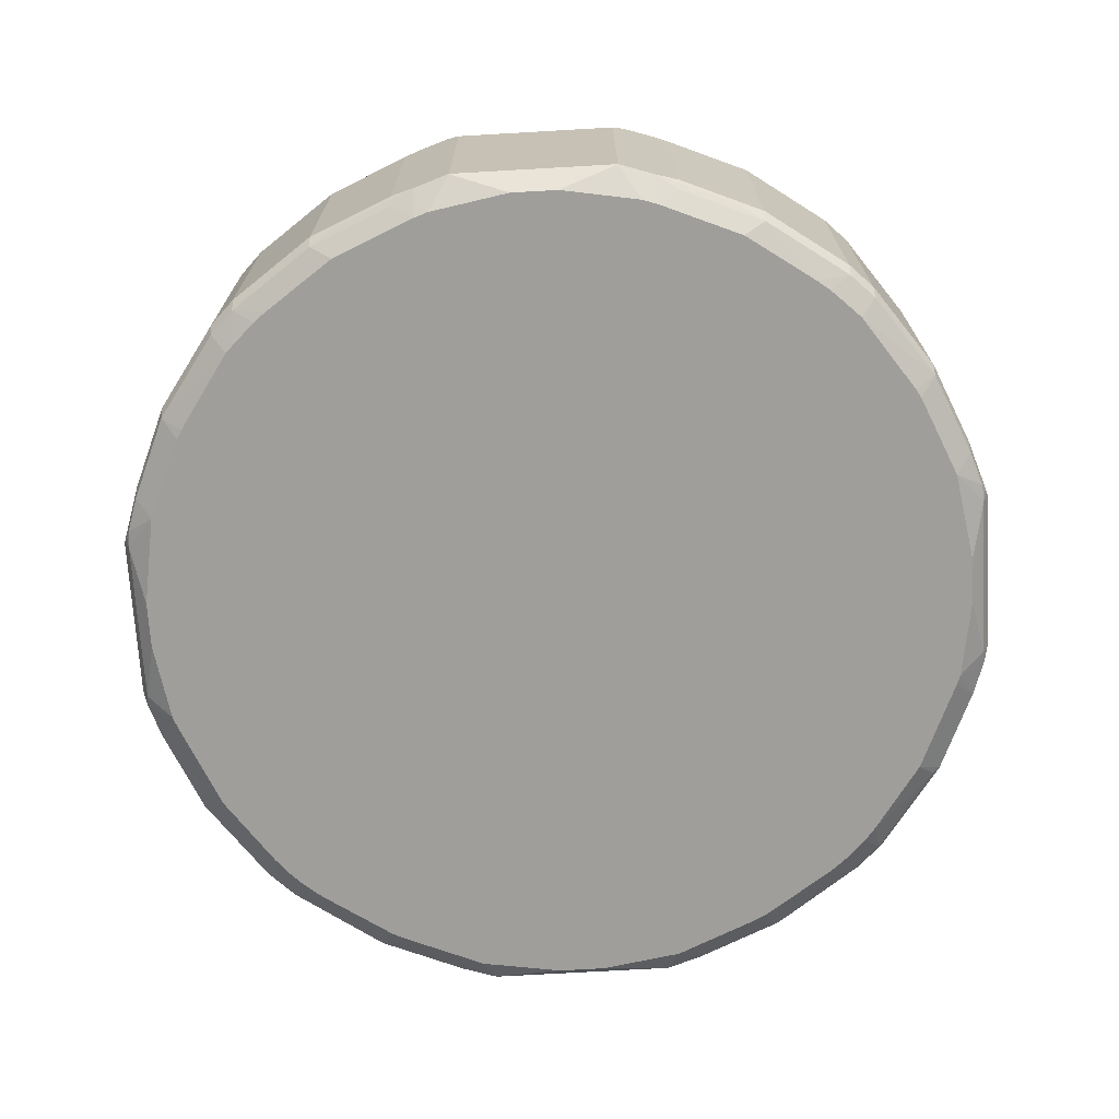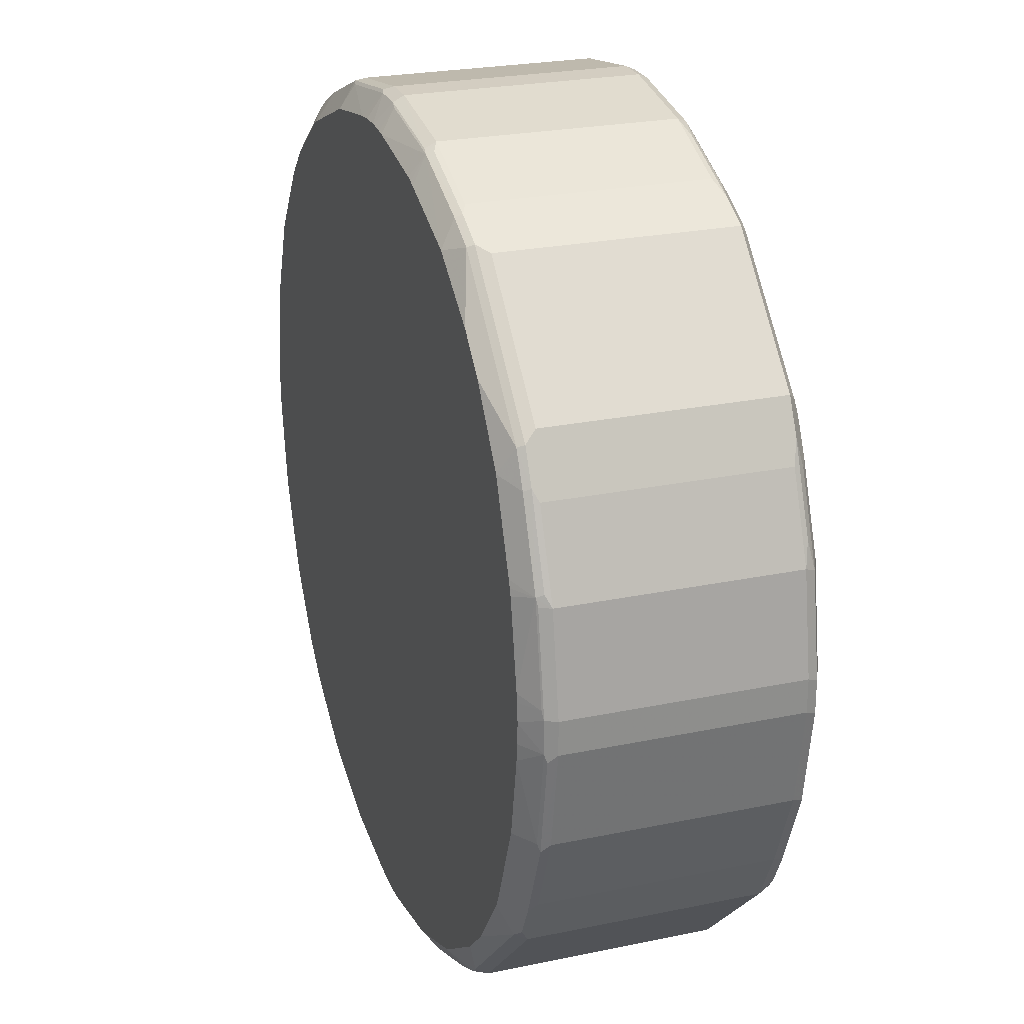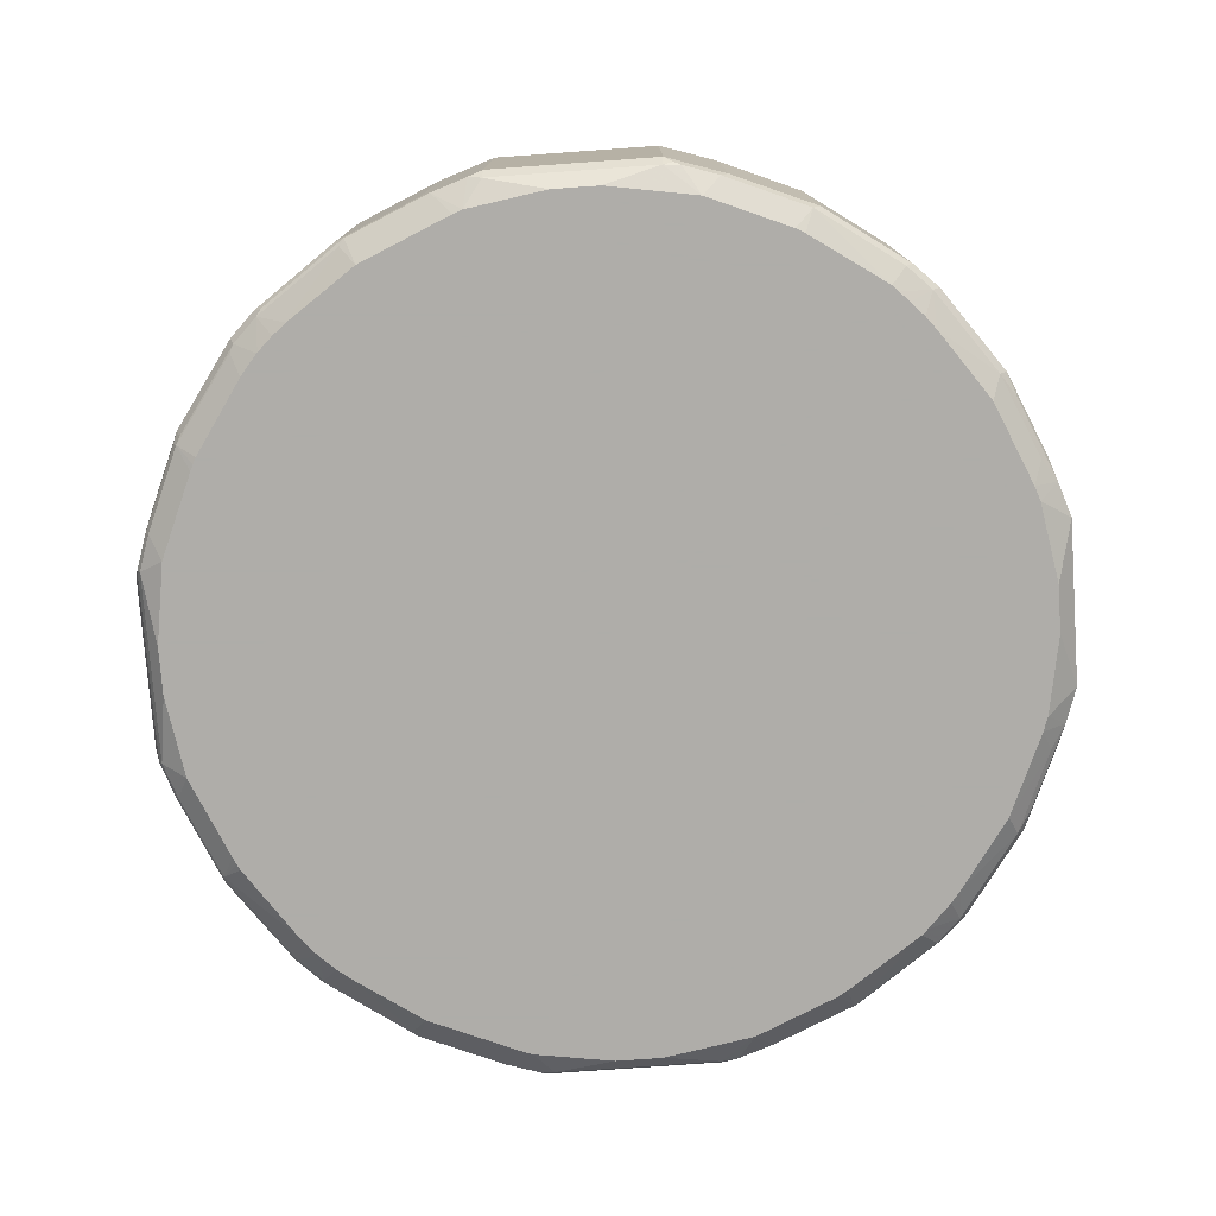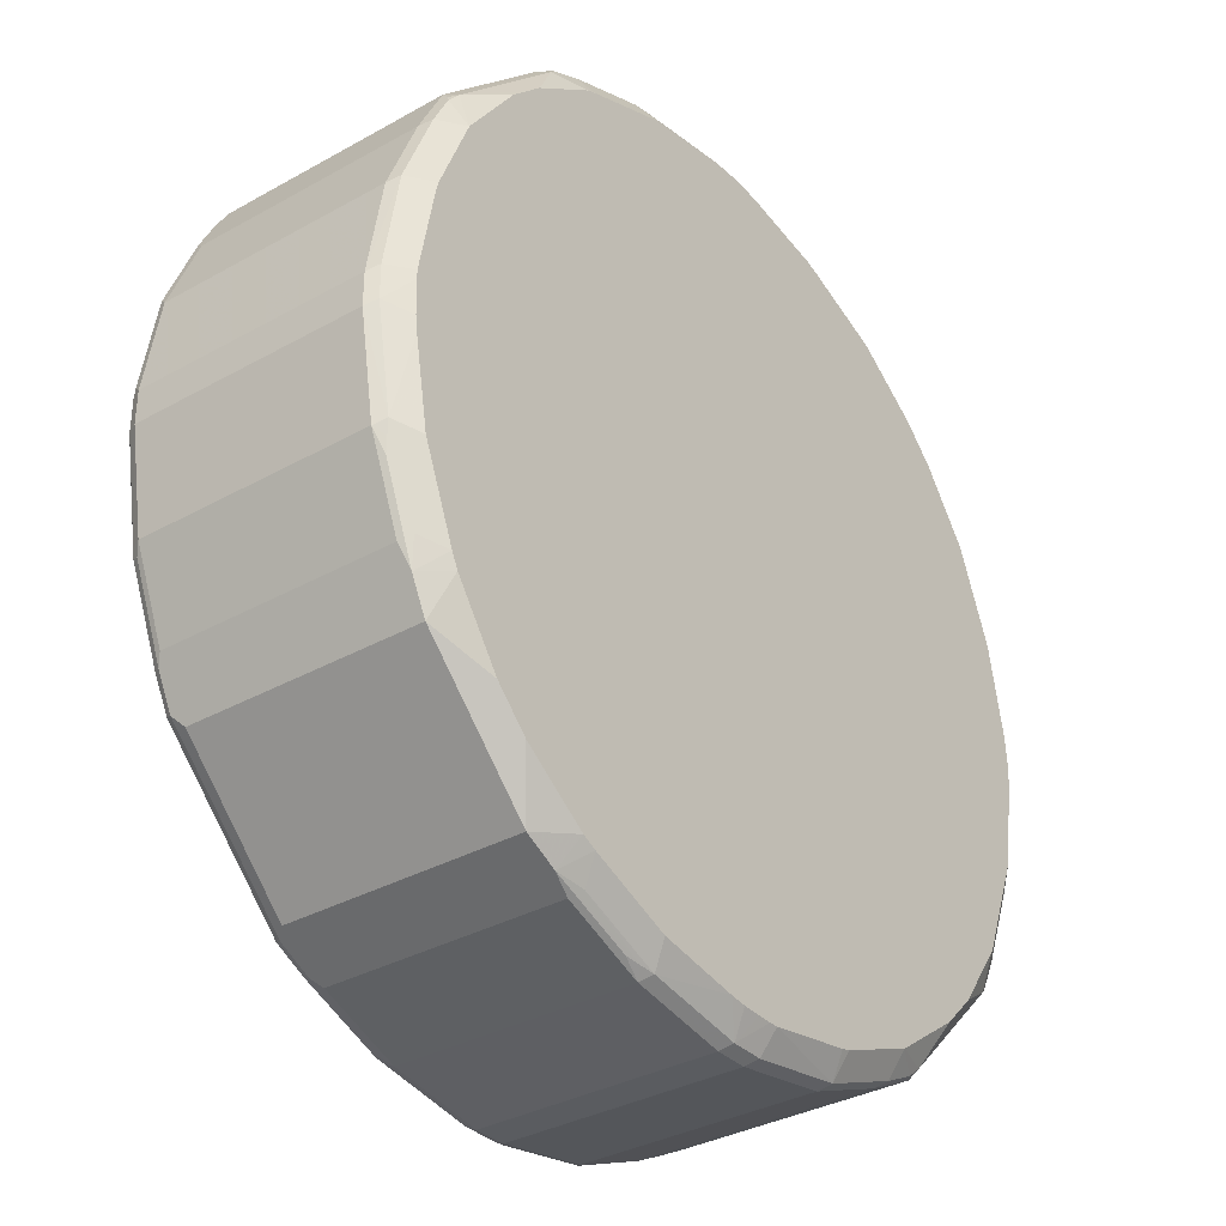
<metadata>
{"format":"obj","ext":"obj","renderer":"f3d","projection":"perspective","resolution":1024,"background":"white","views":[{"elev":-70.8,"azim":-131.7,"up":"+Y"},{"elev":24.8,"azim":71.2,"up":"+Z"},{"elev":-77.2,"azim":139.1,"up":"+Y"},{"elev":-34.1,"azim":-52.8,"up":"+Z"}]}
</metadata>
<code>
v -0.01846 0.5729 -0.499
v -0.01231 0.5606 -0.4927
v -0.1232 0.5606 -0.4743
v -0.1293 0.5729 -0.4804
v -0.01846 0.8317 -0.499
v 0.01846 0.5729 -0.499
v -0.0003908 0.5426 -0.4681
v -0.02218 0.5426 -0.4675
v -0.04025 0.5426 -0.4653
v 0.02462 0.5606 -0.4927
v 0.01514 0.5426 -0.4685
v -0.1331 0.5426 -0.4491
v -0.2156 0.5606 -0.4374
v -0.1385 0.5637 -0.4713
v -0.1293 0.8317 -0.4804
v -0.154 0.5668 -0.4681
v -0.2218 0.5729 -0.4435
v -0.1293 0.844 -0.4743
v -0.01846 0.844 -0.4927
v 0.02765 0.8409 -0.4943
v 0.01846 0.8317 -0.499
v 0.1293 0.5729 -0.4804
v 0.1355 0.5606 -0.4743
v 0.02501 0.5426 -0.4685
v -0.2255 0.5426 -0.4121
v -0.2464 0.5668 -0.4312
v -0.2218 0.8317 -0.4435
v -0.1416 0.8378 -0.4743
v -0.1385 0.8455 -0.4713
v -0.02765 0.8455 -0.4897
v 0.01846 0.844 -0.4927
v 0.1385 0.8409 -0.4758
v 0.1293 0.8317 -0.4804
v 0.2218 0.5729 -0.4435
v 0.1371 0.5426 -0.4471
v 0.126 0.5426 -0.4501
v 0.2279 0.5606 -0.4374
v -0.2412 0.5426 -0.4044
v -0.2833 0.5668 -0.4127
v -0.2341 0.8378 -0.4374
v -0.1293 0.8501 -0.462
v -0.2309 0.8455 -0.4342
v -0.2218 0.8501 -0.425
v -0.01846 0.8501 -0.4804
v 0.01846 0.8501 -0.4804
v 0.1293 0.844 -0.4743
v 0.1478 0.8455 -0.4643
v 0.2309 0.8409 -0.4389
v 0.2218 0.8317 -0.4435
v 0.2833 0.5729 -0.4127
v 0.2295 0.5426 -0.4102
v 0.2648 0.5606 -0.4189
v -0.3154 0.5426 -0.3525
v -0.2833 0.8255 -0.4127
v -0.4127 0.5668 -0.2833
v -0.271 0.8378 -0.4189
v -0.268 0.8455 -0.4158
v -0.2587 0.8501 -0.4066
v 0.1293 0.8501 -0.462
v 0.2218 0.8501 -0.425
v 0.2402 0.8455 -0.4273
v 0.2218 0.844 -0.4374
v 0.2771 0.8455 -0.4088
v 0.268 0.8409 -0.4204
v 0.2833 0.8317 -0.4127
v 0.2795 0.5591 -0.4066
v 0.2726 0.5637 -0.4158
v 0.4127 0.5729 -0.2833
v 0.313 0.5426 -0.3511
v -0.3525 0.5426 -0.3154
v -0.4127 0.8255 -0.2833
v -0.4044 0.5426 -0.2412
v -0.4312 0.5668 -0.2464
v -0.4189 0.8378 -0.271
v -0.4158 0.8455 -0.268
v -0.4066 0.8501 -0.2587
v 0.2587 0.8501 -0.4066
v 0.3142 0.8455 -0.3719
v 0.4127 0.8317 -0.2833
v 0.3719 0.5591 -0.3142
v 0.3316 0.5426 -0.3326
v 0.4389 0.5637 -0.2309
v 0.4204 0.5637 -0.268
v 0.4088 0.5591 -0.2771
v -0.4121 0.5426 -0.2255
v -0.4374 0.5606 -0.2156
v -0.4713 0.5637 -0.1385
v -0.4681 0.5668 -0.154
v -0.4435 0.5729 -0.2218
v -0.4374 0.8378 -0.2341
v -0.4342 0.8455 -0.2309
v -0.425 0.8501 -0.2218
v 0.4066 0.8501 -0.2587
v 0.4066 0.8455 -0.2795
v 0.4158 0.8409 -0.2726
v 0.4189 0.844 -0.2648
v 0.4435 0.8317 -0.2218
v 0.35 0.5426 -0.3142
v 0.4435 0.5729 -0.2218
v 0.4758 0.5637 -0.1385
v 0.449 0.5426 -0.1283
v 0.4447 0.5426 -0.139
v 0.4077 0.5426 -0.2314
v 0.4031 0.5426 -0.2414
v -0.4491 0.5426 -0.1331
v -0.4743 0.5606 -0.1232
v -0.4804 0.5729 -0.1293
v -0.4435 0.8317 -0.2218
v -0.4743 0.8378 -0.1416
v -0.4713 0.8455 -0.1385
v -0.462 0.8501 -0.1293
v 0.425 0.8501 -0.2218
v 0.4374 0.844 -0.2279
v 0.4804 0.8317 -0.1293
v 0.4804 0.5729 -0.1293
v 0.499 0.5729 -0.01846
v 0.4943 0.5637 -0.02765
v 0.4743 0.5606 -0.1293
v 0.4653 0.5426 -0.03693
v -0.4653 0.5426 -0.04025
v -0.4927 0.5606 -0.01231
v -0.499 0.5729 -0.01846
v -0.4804 0.8317 -0.1293
v -0.4743 0.844 -0.1293
v -0.4897 0.8455 -0.02765
v -0.4804 0.8501 -0.01846
v 0.462 0.8501 -0.1293
v 0.4743 0.844 -0.1355
v 0.499 0.8317 -0.01846
v 0.499 0.5729 0.01846
v 0.4927 0.5606 0.01846
v 0.4927 0.5606 -0.01846
v 0.4674 0.5426 -0.01739
v -0.4675 0.5426 -0.02218
v -0.4927 0.5606 0.02462
v -0.4681 0.5426 -0.0003908
v -0.4685 0.5426 0.01514
v -0.499 0.5729 0.01846
v -0.499 0.8317 -0.01846
v -0.4927 0.844 -0.01846
v -0.4927 0.844 0.01846
v -0.4804 0.8501 0.01846
v 0.4804 0.8501 -0.01846
v 0.4927 0.844 -0.02462
v 0.499 0.8317 0.01846
v 0.4804 0.5729 0.1293
v 0.4743 0.5606 0.1293
v 0.4897 0.5591 0.02765
v 0.4663 0.5426 0.02735
v 0.4681 0.5426 0.007034
v 0.4681 0.5426 0.005666
v -0.4685 0.5426 0.02501
v -0.4743 0.5606 0.1355
v -0.499 0.8317 0.01846
v -0.4804 0.5729 0.1293
v -0.4943 0.8409 0.02765
v -0.4743 0.844 0.1293
v -0.462 0.8501 0.1293
v 0.4804 0.8501 0.01846
v 0.4927 0.844 0.01231
v 0.4743 0.844 0.1232
v 0.4804 0.8317 0.1293
v 0.4743 0.5668 0.1416
v 0.4713 0.5591 0.1385
v 0.4435 0.5729 0.2218
v 0.4653 0.5426 0.03693
v -0.4501 0.5426 0.126
v -0.4471 0.5426 0.1371
v -0.4374 0.5606 0.2279
v -0.4804 0.8317 0.1293
v -0.4758 0.8409 0.1385
v -0.4435 0.5729 0.2218
v -0.4643 0.8455 0.1478
v -0.425 0.8501 0.2218
v 0.462 0.8501 0.1293
v 0.4374 0.844 0.2156
v 0.4713 0.8409 0.1385
v 0.4681 0.8378 0.154
v 0.4435 0.8317 0.2218
v 0.4374 0.5668 0.2341
v 0.4342 0.5591 0.2309
v 0.4055 0.5426 0.2391
v 0.4424 0.5426 0.1467
v 0.4453 0.5426 0.1388
v 0.4477 0.5426 0.1312
v -0.4102 0.5426 0.2295
v -0.4189 0.5606 0.2648
v -0.4435 0.8317 0.2218
v -0.4389 0.8409 0.2309
v -0.4127 0.5729 0.2833
v -0.4374 0.844 0.2218
v -0.4273 0.8455 0.2402
v -0.4066 0.8501 0.2587
v 0.425 0.8501 0.2218
v 0.4312 0.8378 0.2464
v 0.4189 0.5668 0.271
v 0.4158 0.5591 0.268
v 0.3511 0.5426 0.3142
v -0.3511 0.5426 0.313
v -0.4066 0.5591 0.2795
v -0.4158 0.5637 0.2726
v -0.4204 0.8409 0.268
v -0.4088 0.8455 0.2771
v -0.4127 0.8317 0.2833
v -0.2833 0.5729 0.4127
v -0.3719 0.8455 0.3142
v -0.2587 0.8501 0.4066
v 0.4066 0.8501 0.2587
v 0.4127 0.8378 0.2833
v 0.4127 0.5791 0.2833
v 0.271 0.5668 0.4189
v 0.268 0.5591 0.4158
v 0.3142 0.5426 0.3511
v -0.3326 0.5426 0.3316
v -0.3142 0.5591 0.3719
v -0.2833 0.8317 0.4127
v -0.2771 0.5591 0.4088
v -0.268 0.5637 0.4204
v -0.2309 0.5637 0.4389
v -0.2795 0.8455 0.4066
v -0.2648 0.844 0.4189
v -0.2218 0.8501 0.425
v 0.4035 0.847 0.2741
v 0.2587 0.8501 0.4066
v 0.2833 0.8378 0.4127
v 0.2833 0.5791 0.4127
v 0.2341 0.5668 0.4374
v 0.2309 0.5591 0.4342
v 0.2391 0.5426 0.4055
v -0.3142 0.5426 0.35
v -0.2218 0.8317 0.4435
v -0.2726 0.8409 0.4158
v -0.2414 0.5426 0.4031
v -0.2218 0.5729 0.4435
v -0.2314 0.5426 0.4077
v -0.139 0.5426 0.4447
v -0.1283 0.5426 0.449
v -0.1385 0.5637 0.4758
v -0.2279 0.844 0.4374
v -0.1293 0.8501 0.462
v 0.2741 0.847 0.4035
v 0.2218 0.8501 0.425
v 0.2464 0.8378 0.4312
v 0.2218 0.5729 0.4435
v 0.1416 0.5668 0.4743
v 0.1385 0.5591 0.4713
v 0.1467 0.5426 0.4424
v -0.1293 0.8317 0.4804
v -0.1293 0.5729 0.4804
v -0.1293 0.5606 0.4743
v -0.03693 0.5426 0.4653
v -0.02765 0.5637 0.4943
v -0.01846 0.5729 0.499
v -0.1355 0.844 0.4743
v -0.01846 0.8501 0.4804
v 0.2156 0.844 0.4374
v 0.1293 0.8501 0.462
v 0.2218 0.8317 0.4435
v 0.1385 0.8409 0.4713
v 0.154 0.8378 0.4681
v 0.1293 0.5729 0.4804
v 0.1293 0.5606 0.4743
v 0.02765 0.5591 0.4897
v 0.03693 0.5426 0.4653
v 0.1312 0.5426 0.4477
v 0.1388 0.5426 0.4453
v -0.01846 0.8317 0.499
v -0.01846 0.5606 0.4927
v -0.01739 0.5426 0.4674
v 0.01846 0.5606 0.4927
v 0.01846 0.5729 0.499
v -0.02462 0.844 0.4927
v 0.01846 0.8501 0.4804
v 0.1232 0.844 0.4743
v 0.1293 0.8317 0.4804
v 0.02735 0.5426 0.4663
v 0.01846 0.8317 0.499
v 0.005666 0.5426 0.4681
v 0.007034 0.5426 0.4681
v 0.01231 0.844 0.4927
f 1 2 3
f 162 195 179
f 162 178 195
f 162 177 178
f 161 177 162
f 161 176 177
f 161 194 176
f 161 175 194
f 159 161 160
f 159 175 161
f 158 173 174
f 157 173 158
f 157 171 173
f 155 188 170
f 155 172 188
f 163 180 164
f 154 171 156
f 153 172 155
f 153 169 172
f 153 186 169
f 153 168 186
f 153 167 168
f 152 167 153
f 148 166 149
f 148 164 166
f 146 180 163
f 146 165 180
f 146 179 165
f 146 162 179
f 146 164 147
f 146 163 164
f 154 170 171
f 164 180 181
f 164 181 182
f 164 182 183
f 182 197 198
f 181 197 182
f 180 197 181
f 180 196 197
f 177 195 178
f 176 195 177
f 176 209 195
f 176 208 209
f 176 194 208
f 174 203 193
f 174 192 203
f 173 192 174
f 173 191 192
f 173 189 191
f 172 189 188
f 172 204 189
f 172 190 204
f 164 183 184
f 164 184 185
f 164 185 166
f 165 179 195
f 165 195 209
f 165 209 210
f 145 161 162
f 165 210 196
f 169 187 190
f 169 190 172
f 169 186 187
f 170 188 189
f 170 189 171
f 171 189 173
f 165 196 180
f 145 160 161
f 143 160 144
f 143 159 160
f 121 152 135
f 121 137 152
f 121 136 137
f 121 134 136
f 121 138 122
f 121 135 138
f 120 134 121
f 119 132 133
f 118 132 119
f 117 131 132
f 117 130 131
f 116 130 117
f 116 145 130
f 116 129 145
f 114 116 115
f 114 129 116
f 114 128 129
f 105 120 106
f 106 120 121
f 106 121 122
f 106 122 107
f 107 122 139
f 107 139 123
f 122 138 154
f 109 123 110
f 110 124 140
f 110 140 125
f 110 125 126
f 110 126 111
f 112 127 128
f 112 128 113
f 110 123 124
f 186 199 200
f 122 154 139
f 124 139 140
f 141 158 142
f 141 157 158
f 141 171 157
f 141 156 171
f 140 156 141
f 139 156 140
f 139 154 156
f 138 170 154
f 138 155 170
f 138 153 155
f 135 153 138
f 135 152 153
f 132 151 133
f 131 164 148
f 131 147 164
f 131 151 132
f 131 150 151
f 125 140 141
f 125 141 142
f 125 142 126
f 127 143 144
f 127 144 128
f 128 144 129
f 123 139 124
f 129 144 160
f 130 146 147
f 130 147 131
f 130 145 162
f 130 162 146
f 131 148 149
f 131 149 150
f 129 160 145
f 186 200 187
f 187 200 201
f 187 201 190
f 246 263 264
f 246 270 263
f 246 262 270
f 246 261 262
f 245 261 246
f 244 275 261
f 244 258 275
f 243 275 258
f 243 260 275
f 243 259 260
f 243 256 259
f 242 274 256
f 242 257 274
f 240 272 255
f 240 254 272
f 238 253 249
f 238 252 253
f 227 244 261
f 227 261 245
f 227 245 246
f 227 246 228
f 228 246 229
f 229 246 247
f 246 264 265
f 231 234 249
f 231 248 254
f 231 254 239
f 237 250 238
f 237 251 250
f 238 250 268
f 238 268 252
f 231 249 248
f 224 225 241
f 246 265 266
f 248 249 253
f 274 277 275
f 274 280 277
f 270 279 276
f 268 279 270
f 268 278 279
f 268 269 278
f 267 280 272
f 267 277 280
f 263 276 264
f 263 270 276
f 262 271 270
f 261 277 271
f 261 275 277
f 261 271 262
f 259 275 260
f 259 274 275
f 257 280 274
f 248 253 267
f 248 267 254
f 250 251 268
f 251 269 268
f 252 268 270
f 252 270 271
f 246 266 247
f 252 271 253
f 253 277 267
f 254 267 272
f 255 272 280
f 255 280 273
f 256 274 259
f 257 273 280
f 253 271 277
f 101 118 119
f 224 243 225
f 224 242 256
f 205 231 216
f 205 234 231
f 205 219 234
f 205 218 219
f 205 217 218
f 205 215 217
f 204 220 206
f 204 216 220
f 203 204 206
f 202 204 203
f 200 230 215
f 200 214 230
f 199 214 200
f 197 213 198
f 197 212 213
f 196 212 197
f 196 211 212
f 189 202 203
f 189 203 192
f 189 192 191
f 189 204 202
f 190 201 200
f 190 200 215
f 207 220 221
f 190 215 205
f 190 216 204
f 193 203 206
f 193 206 220
f 193 220 207
f 196 210 226
f 196 226 211
f 190 205 216
f 224 256 243
f 207 221 239
f 208 223 209
f 222 239 254
f 220 232 221
f 219 249 234
f 219 238 249
f 219 237 238
f 219 236 237
f 219 235 236
f 219 233 235
f 218 233 219
f 217 230 233
f 217 233 218
f 216 232 220
f 216 221 232
f 216 239 221
f 216 231 239
f 215 230 217
f 212 229 213
f 208 224 241
f 208 241 223
f 209 223 241
f 209 241 225
f 209 225 226
f 209 226 210
f 207 239 222
f 211 226 225
f 211 243 258
f 211 258 244
f 211 244 227
f 211 227 212
f 212 227 228
f 212 228 229
f 211 225 243
f 100 118 101
f 222 254 240
f 100 117 132
f 17 54 56
f 17 39 54
f 17 26 39
f 15 29 18
f 15 28 29
f 15 40 28
f 15 27 40
f 14 26 16
f 13 26 14
f 13 25 26
f 12 25 13
f 10 23 24
f 7 9 8
f 7 12 9
f 17 56 40
f 7 25 12
f 7 53 38
f 7 70 53
f 7 72 70
f 7 85 72
f 7 105 85
f 7 120 105
f 7 134 120
f 7 136 134
f 7 137 136
f 7 152 137
f 7 167 152
f 7 168 167
f 7 186 168
f 7 199 186
f 7 38 25
f 17 40 27
f 18 29 30
f 18 30 19
f 34 49 48
f 32 49 33
f 32 48 49
f 32 47 48
f 32 46 47
f 31 59 46
f 31 45 59
f 30 45 31
f 30 44 45
f 29 43 41
f 29 42 43
f 29 40 42
f 29 44 30
f 29 41 44
f 28 40 29
f 26 38 39
f 25 38 26
f 19 30 31
f 19 31 20
f 20 31 46
f 20 46 32
f 20 32 21
f 21 32 33
f 7 214 199
f 22 33 49
f 22 34 37
f 22 37 23
f 23 35 36
f 23 36 24
f 23 37 51
f 23 51 35
f 22 49 34
f 7 230 214
f 7 233 230
f 7 235 233
f 6 23 10
f 6 22 23
f 6 33 22
f 6 21 33
f 5 20 21
f 5 19 20
f 5 18 19
f 5 15 18
f 4 27 15
f 4 17 27
f 4 26 17
f 4 16 26
f 4 14 16
f 3 9 12
f 3 14 4
f 3 13 14
f 3 12 13
f 100 132 118
f 1 3 4
f 1 4 15
f 1 15 5
f 1 5 21
f 1 21 6
f 7 11 24
f 1 6 10
f 2 7 8
f 2 8 9
f 2 9 3
f 2 10 24
f 2 24 11
f 2 11 7
f 1 10 2
f 34 48 65
f 7 24 36
f 7 35 51
f 7 236 235
f 7 237 236
f 7 251 237
f 7 269 251
f 7 278 269
f 7 279 278
f 7 276 279
f 7 264 276
f 7 265 264
f 7 266 265
f 7 247 266
f 7 229 247
f 7 213 229
f 7 198 213
f 7 182 198
f 7 183 182
f 7 184 183
f 7 51 69
f 7 81 98
f 7 98 104
f 7 104 103
f 7 103 102
f 7 102 101
f 7 36 35
f 7 101 119
f 7 133 151
f 7 151 150
f 7 150 149
f 7 149 166
f 7 166 185
f 7 185 184
f 7 119 133
f 34 65 50
f 7 69 81
f 34 52 37
f 79 95 96
f 79 94 95
f 77 94 78
f 77 93 94
f 75 92 76
f 75 91 92
f 75 90 91
f 74 90 75
f 73 85 86
f 73 107 89
f 73 88 107
f 73 87 88
f 73 86 87
f 72 85 73
f 68 84 80
f 68 83 84
f 68 82 83
f 57 76 58
f 60 77 63
f 60 63 61
f 63 65 64
f 63 77 78
f 63 78 65
f 79 96 113
f 65 78 94
f 66 80 98
f 66 98 81
f 66 81 69
f 68 79 97
f 68 97 99
f 68 99 82
f 65 94 79
f 57 75 76
f 79 113 97
f 82 99 115
f 100 116 117
f 34 50 52
f 100 115 116
f 97 115 99
f 97 114 115
f 97 128 114
f 97 113 128
f 94 96 95
f 93 96 94
f 93 113 96
f 93 112 113
f 92 110 111
f 91 110 92
f 90 110 91
f 90 109 110
f 90 123 109
f 90 108 123
f 82 115 100
f 82 100 101
f 82 101 102
f 82 102 103
f 82 103 104
f 82 104 83
f 80 84 98
f 83 104 84
f 85 105 86
f 86 105 106
f 86 106 87
f 87 107 88
f 89 107 123
f 89 123 108
f 84 104 98
f 56 75 57
f 87 106 107
f 55 74 71
f 41 207 222
f 41 222 240
f 41 240 255
f 41 255 273
f 41 273 257
f 41 257 242
f 41 193 207
f 41 242 224
f 41 208 194
f 41 194 175
f 41 175 159
f 41 159 143
f 41 143 127
f 41 127 112
f 41 224 208
f 41 112 93
f 41 174 193
f 41 142 158
f 38 53 39
f 37 52 51
f 56 74 75
f 39 53 70
f 39 70 55
f 39 55 71
f 41 158 174
f 39 71 54
f 40 57 42
f 41 43 58
f 41 58 76
f 41 76 92
f 41 111 126
f 41 126 142
f 40 56 57
f 41 93 77
f 41 92 111
f 41 60 59
f 50 79 68
f 50 68 80
f 50 80 66
f 51 52 66
f 51 66 69
f 52 67 66
f 50 65 79
f 54 71 74
f 55 72 73
f 55 73 89
f 55 89 108
f 41 77 60
f 55 108 90
f 55 90 74
f 55 70 72
f 50 67 52
f 54 74 56
f 48 64 65
f 50 66 67
f 41 59 45
f 42 57 43
f 43 57 58
f 41 45 44
f 47 59 60
f 47 60 61
f 46 59 47
f 47 62 48
f 48 62 61
f 48 61 63
f 48 63 64
f 47 61 62

</code>
